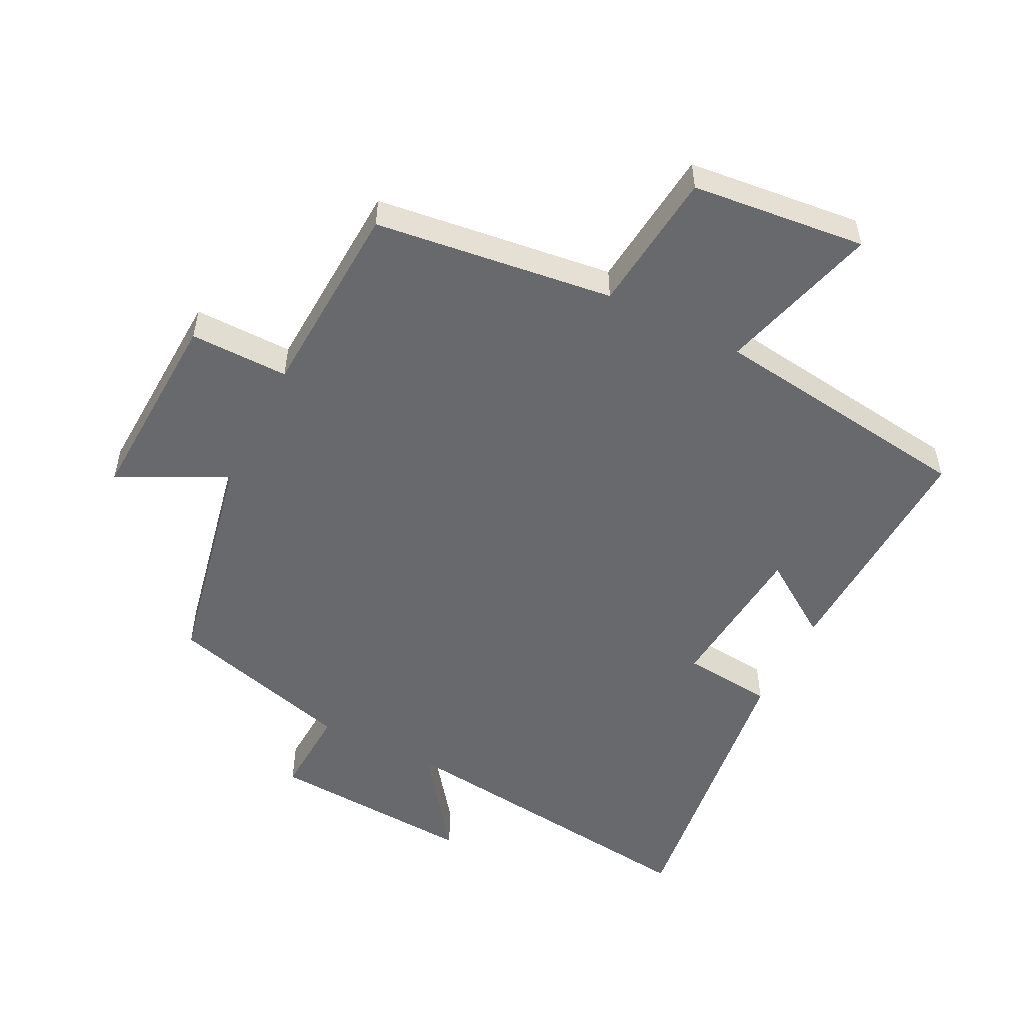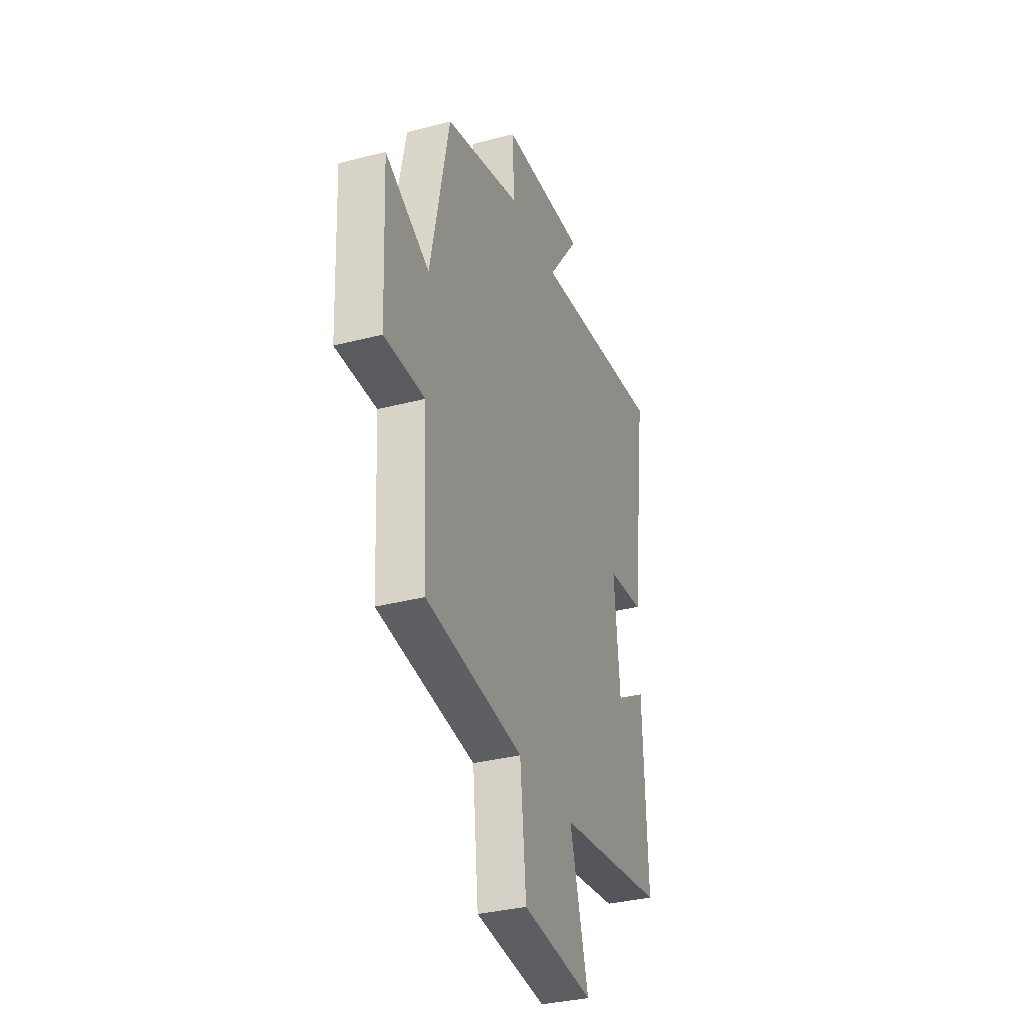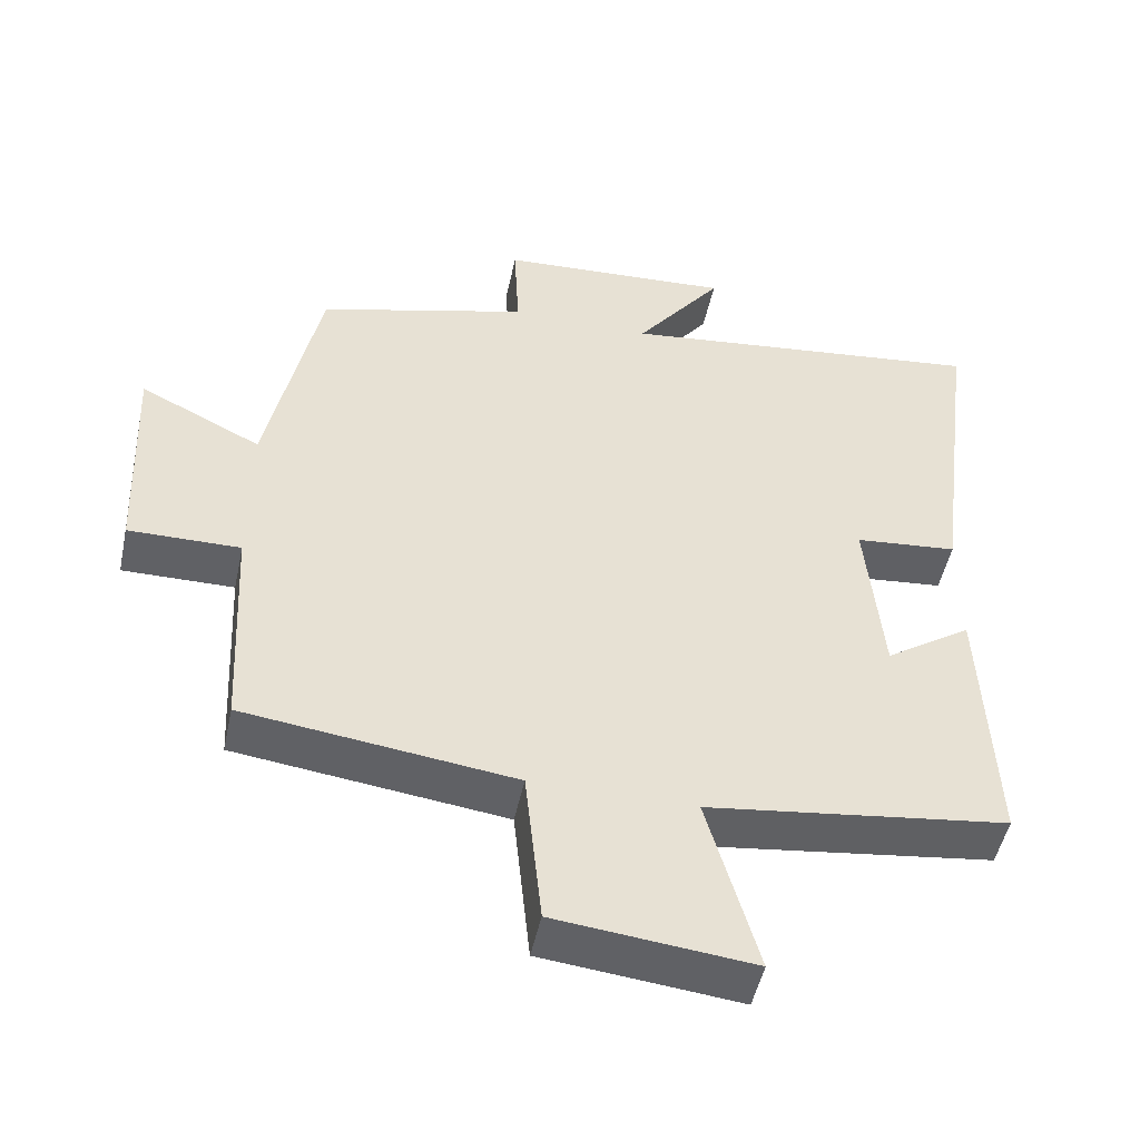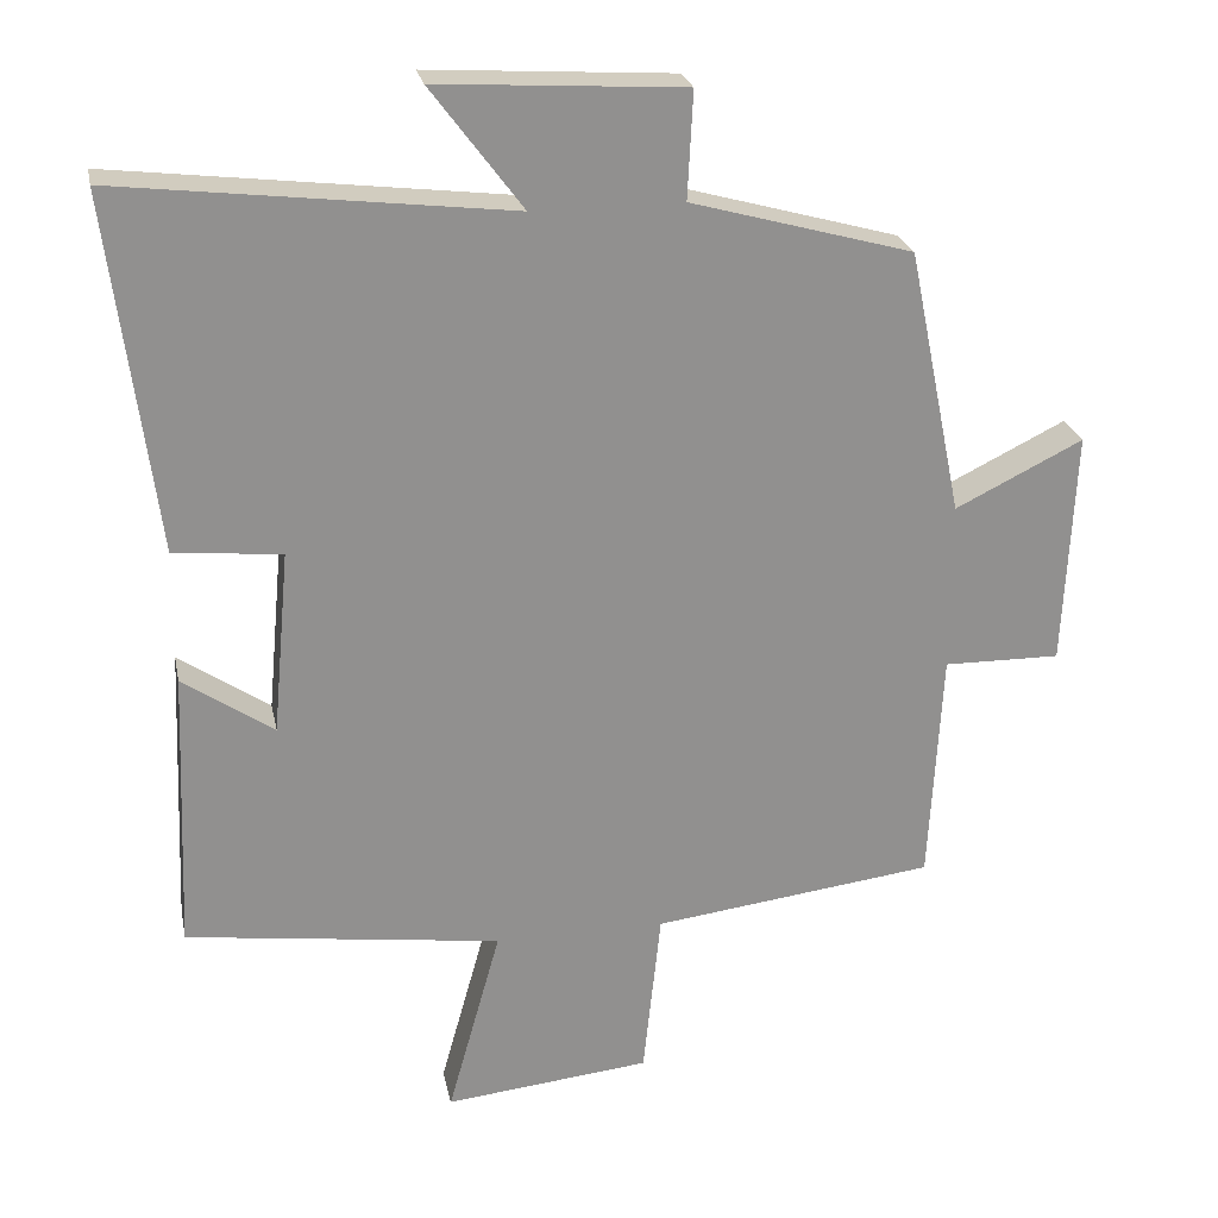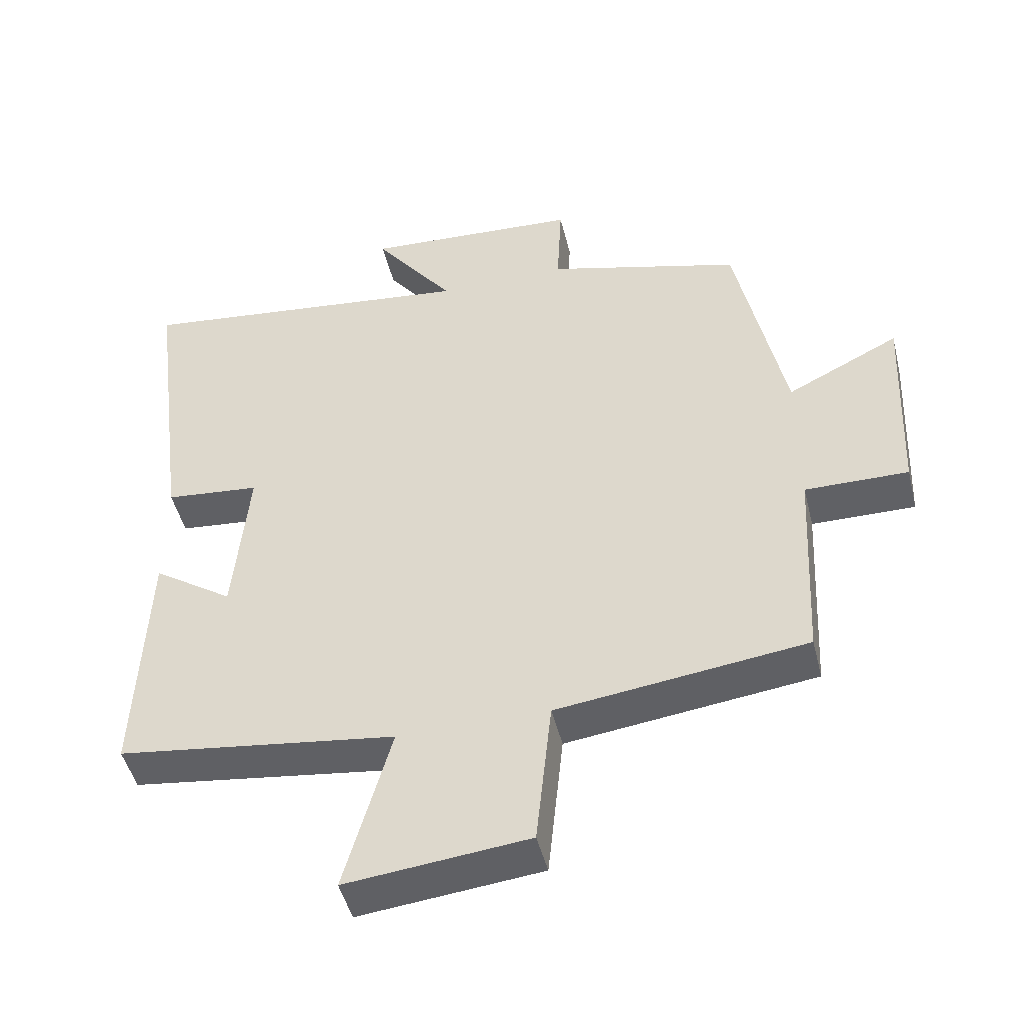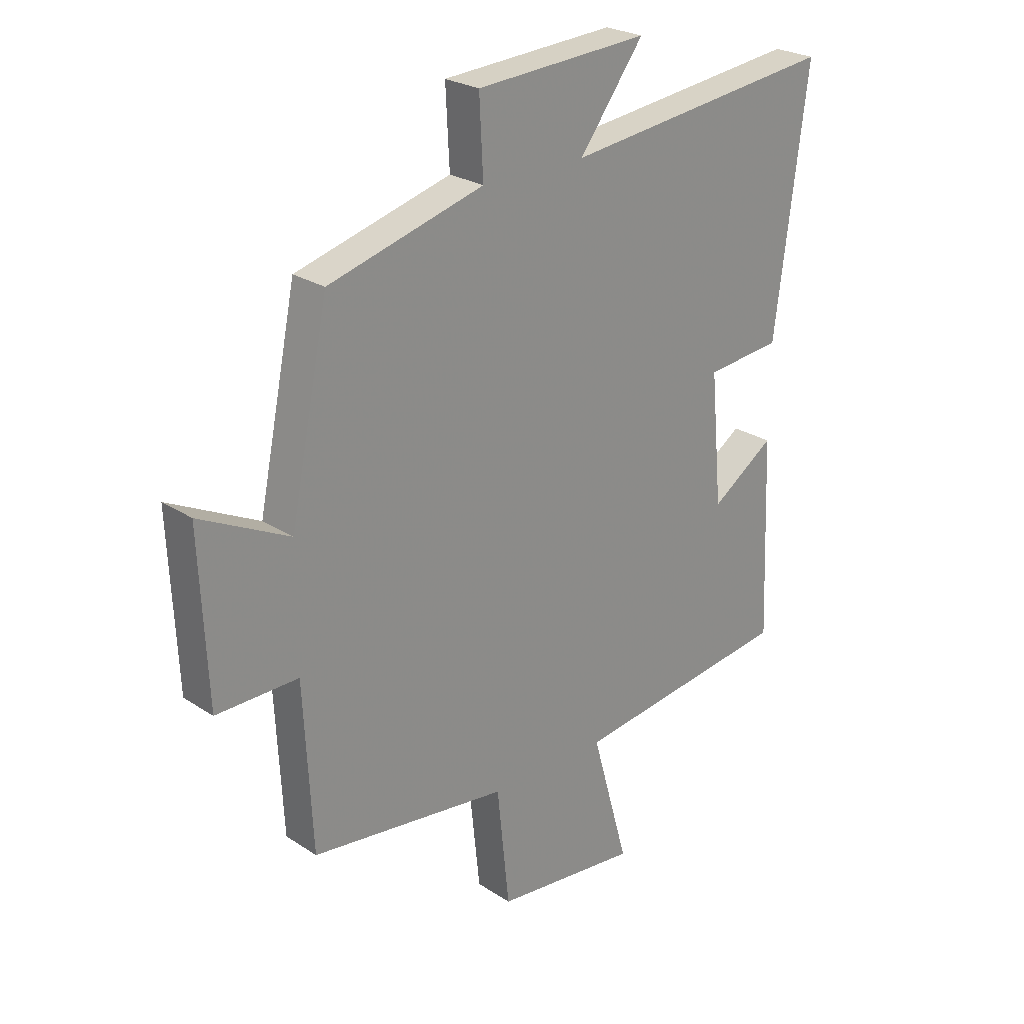
<metadata>
{"format":"obj","ext":"obj","renderer":"f3d","projection":"perspective","resolution":1024,"background":"white","views":[{"elev":-52.7,"azim":153.3,"up":"+Y"},{"elev":-33.7,"azim":109.6,"up":"+Z"},{"elev":-49.7,"azim":168.0,"up":"+Z"},{"elev":24.6,"azim":-11.4,"up":"+Z"},{"elev":-47.4,"azim":13.8,"up":"+Z"},{"elev":25.0,"azim":136.7,"up":"+Z"}]}
</metadata>
<code>
v -0.56 0.07 0.561
v -0.053 0.07 0.5
v -0.172 0.07 0.659
v 0.148 0.07 0.639
v 0.141 0.07 0.5
v 0.429 0.07 0.42
v 0.5 0.07 0.073
v 0.666 0.07 0.155
v 0.652 0.07 -0.151
v 0.5 0.07 -0.149
v 0.484 0.07 -0.454
v 0.117 0.07 -0.5
v 0.094 0.07 -0.719
v -0.174 0.07 -0.747
v -0.105 0.07 -0.5
v -0.515 0.07 -0.445
v -0.5 0.07 -0.077
v -0.382 0.07 -0.157
v -0.36 0.07 0.083
v -0.5 0.07 0.097
v -0.56 0 0.561
v -0.053 0 0.5
v -0.172 0 0.659
v 0.148 0 0.639
v 0.141 0 0.5
v 0.429 0 0.42
v 0.5 0 0.073
v 0.666 0 0.155
v 0.652 0 -0.151
v 0.5 0 -0.149
v 0.484 0 -0.454
v 0.117 0 -0.5
v 0.094 0 -0.719
v -0.174 0 -0.747
v -0.105 0 -0.5
v -0.515 0 -0.445
v -0.5 0 -0.077
v -0.382 0 -0.157
v -0.36 0 0.083
v -0.5 0 0.097
f 19 20 1 2
f 18 19 2
f 15 16 17 18
f 15 18 2
f 12 13 14 15
f 12 15 2
f 11 12 2
f 10 11 2
f 7 8 9 10
f 7 10 2
f 6 7 2
f 5 6 2
f 2 3 4 5
f 22 21 40 39
f 22 39 38
f 38 37 36 35
f 22 38 35
f 35 34 33 32
f 22 35 32
f 22 32 31
f 22 31 30
f 30 29 28 27
f 22 30 27
f 22 27 26
f 22 26 25
f 25 24 23 22
f 1 21 22 2
f 2 22 23 3
f 3 23 24 4
f 4 24 25 5
f 5 25 26 6
f 6 26 27 7
f 7 27 28 8
f 8 28 29 9
f 9 29 30 10
f 10 30 31 11
f 11 31 32 12
f 12 32 33 13
f 13 33 34 14
f 14 34 35 15
f 15 35 36 16
f 16 36 37 17
f 17 37 38 18
f 18 38 39 19
f 19 39 40 20
f 20 40 21 1

</code>
